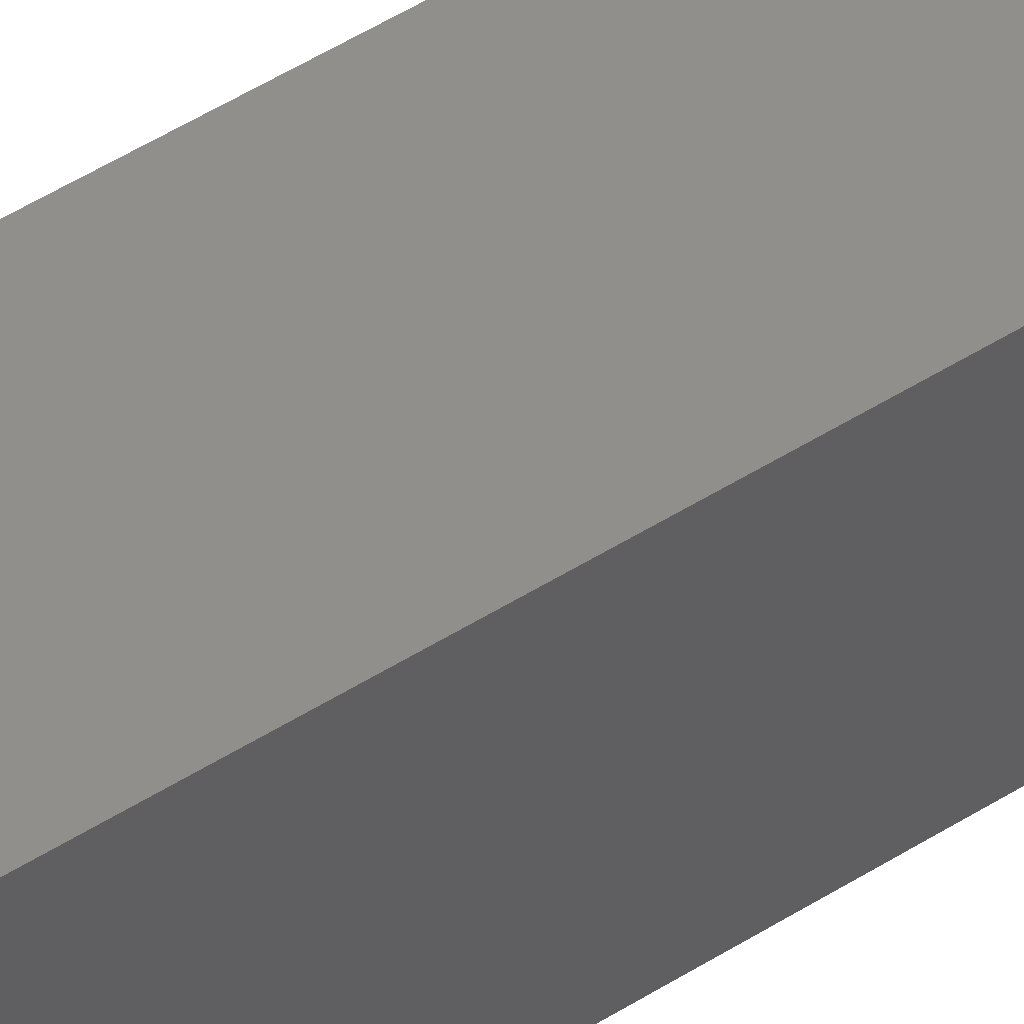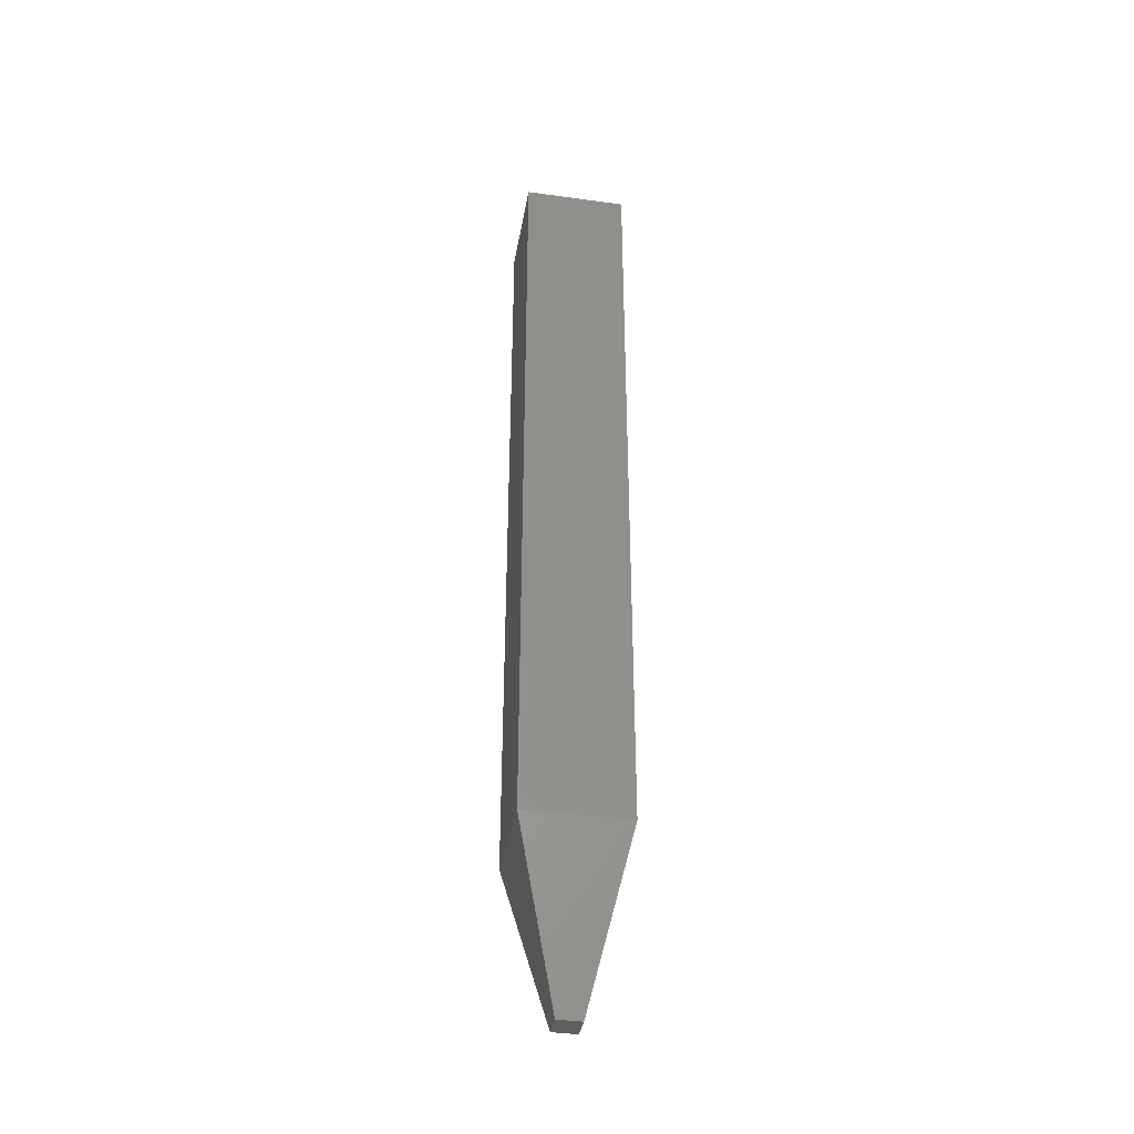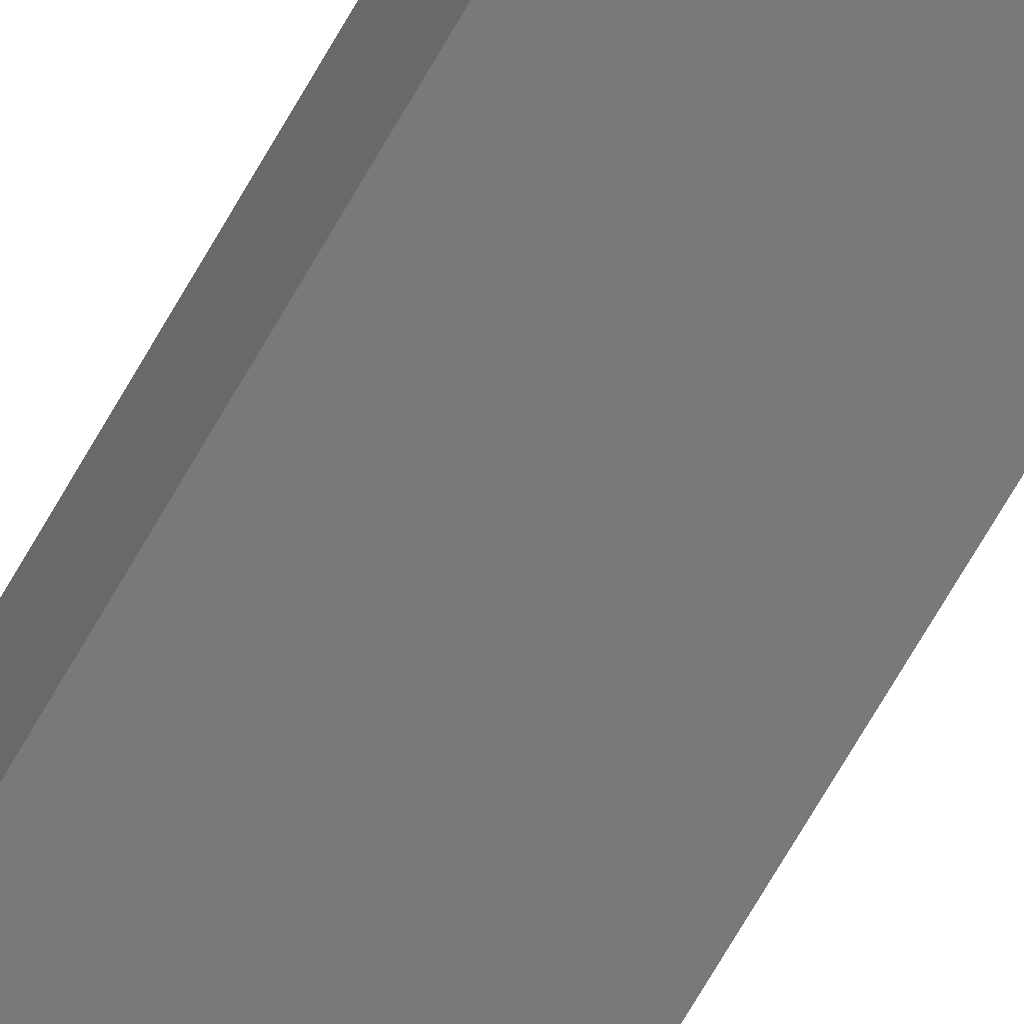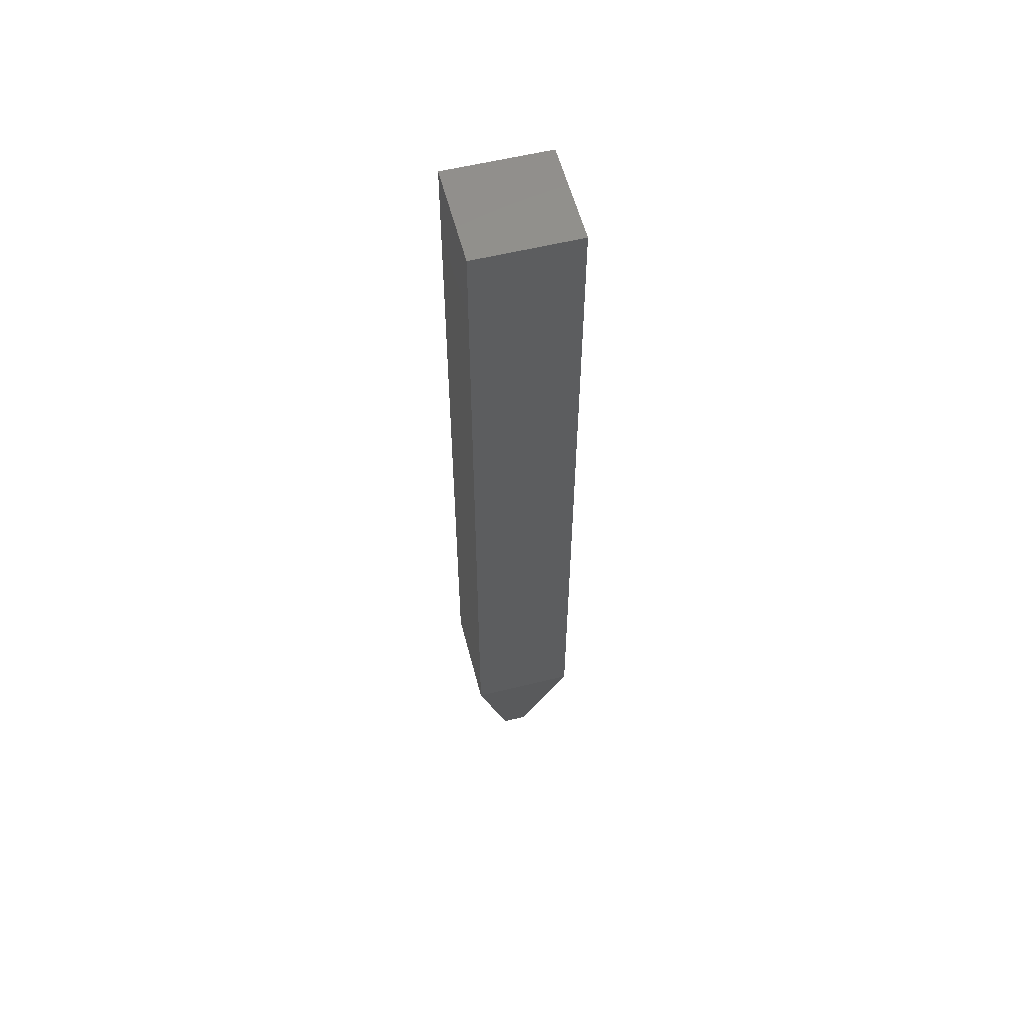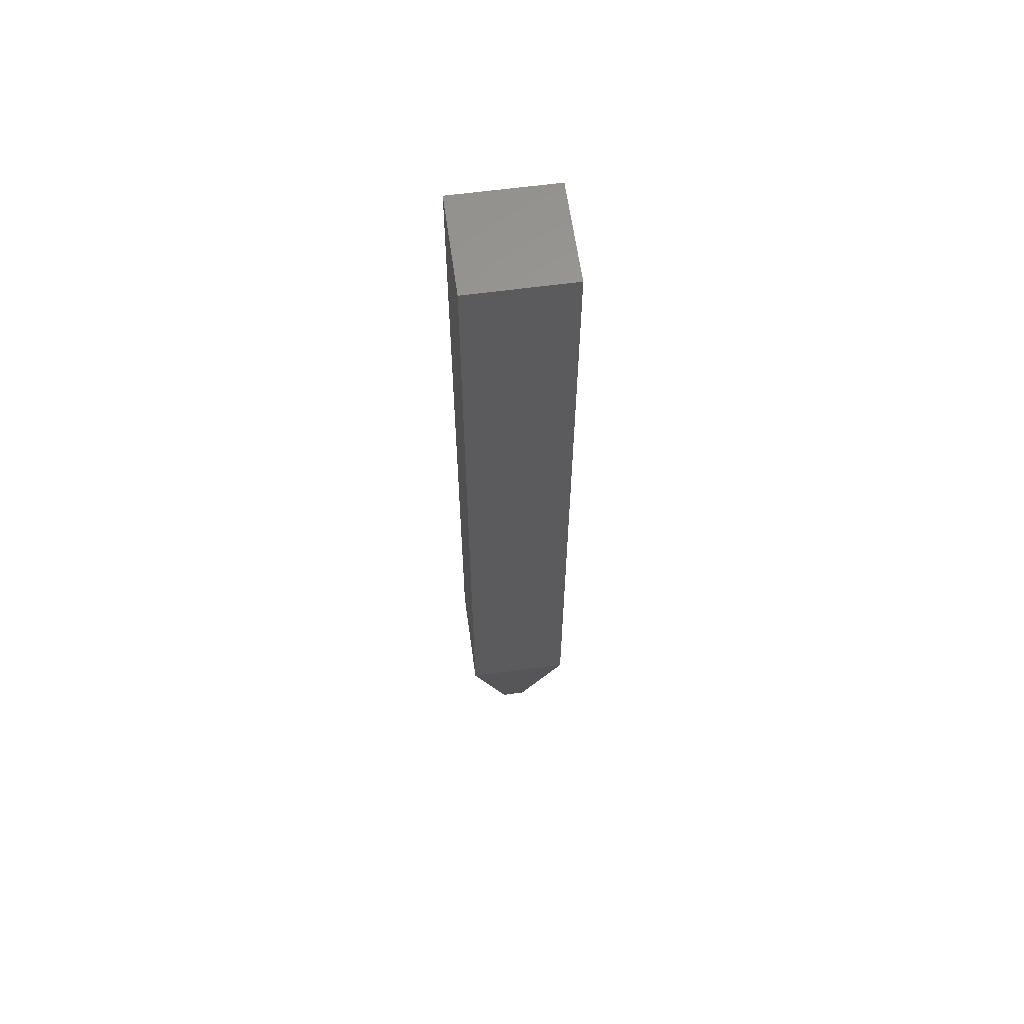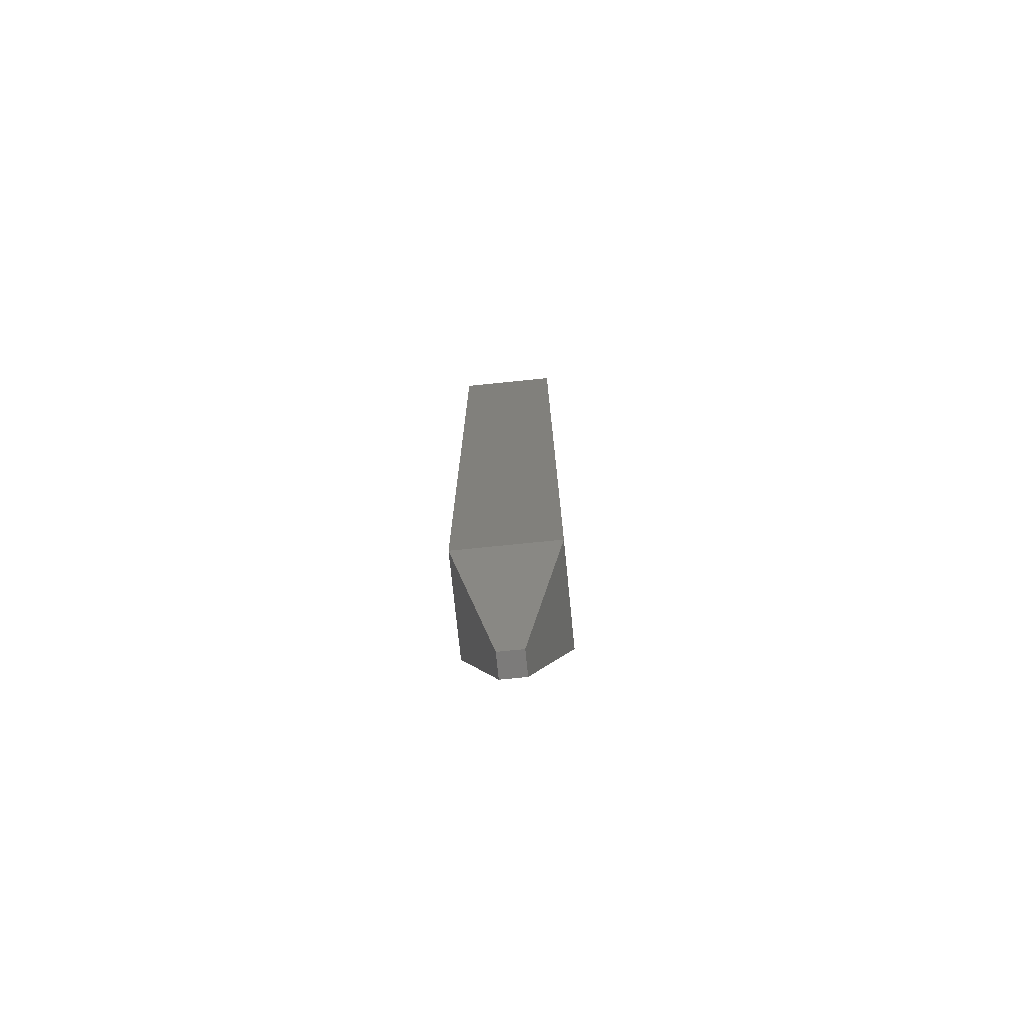
<metadata>
{"format":"stl","ext":"stl","renderer":"f3d","projection":"perspective","resolution":1024,"background":"white","views":[{"elev":47.9,"azim":-125.8,"up":"+Z"},{"elev":-38.5,"azim":-99.9,"up":"+Y"},{"elev":-71.7,"azim":149.9,"up":"+Z"},{"elev":57.2,"azim":-104.4,"up":"+Y"},{"elev":61.6,"azim":82.2,"up":"+Y"},{"elev":-75.1,"azim":-174.2,"up":"+Y"}]}
</metadata>
<code>
# stl→obj: 12 verts, 20 faces
v -0.004934 -0.75 -0.009951
v 0.01382 -0.75 -0.009951
v -0.004934 -0.75 0.008799
v 0.01382 -0.75 0.008799
v -0.03618 5.608e-18 0.04005
v -0.03618 5.341e-19 -0.0412
v -0.03618 -0.6172 0.04005
v -0.03618 -0.6172 -0.0412
v 0.04507 1.068e-17 0.04005
v 0.04507 -0.6172 0.04005
v 0.04507 5.608e-18 -0.0412
v 0.04507 -0.6172 -0.0412
f 1 2 3
f 3 2 4
f 5 6 7
f 7 6 8
f 9 5 10
f 10 5 7
f 11 9 12
f 12 9 10
f 6 11 8
f 8 11 12
f 4 10 3
f 3 10 7
f 2 12 4
f 4 12 10
f 1 8 2
f 2 8 12
f 3 7 1
f 1 7 8
f 6 5 11
f 11 5 9

</code>
